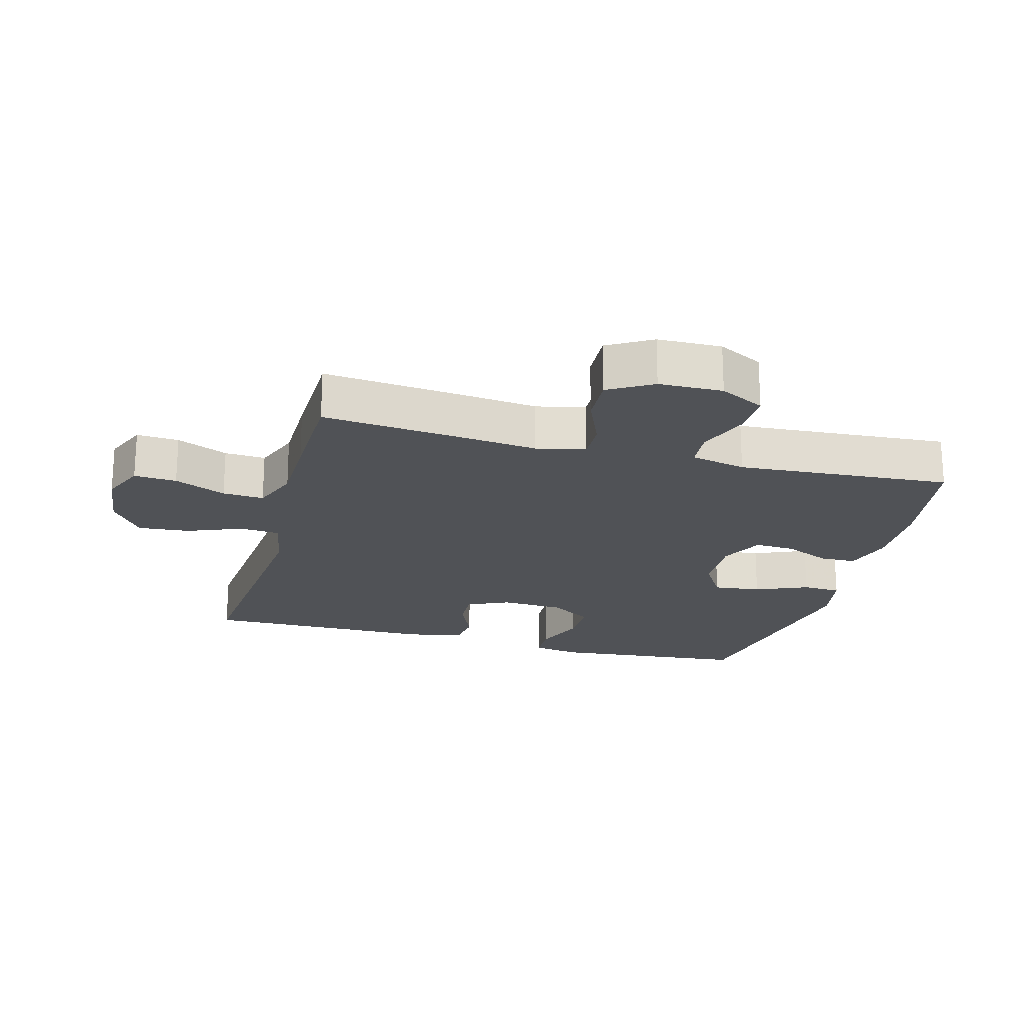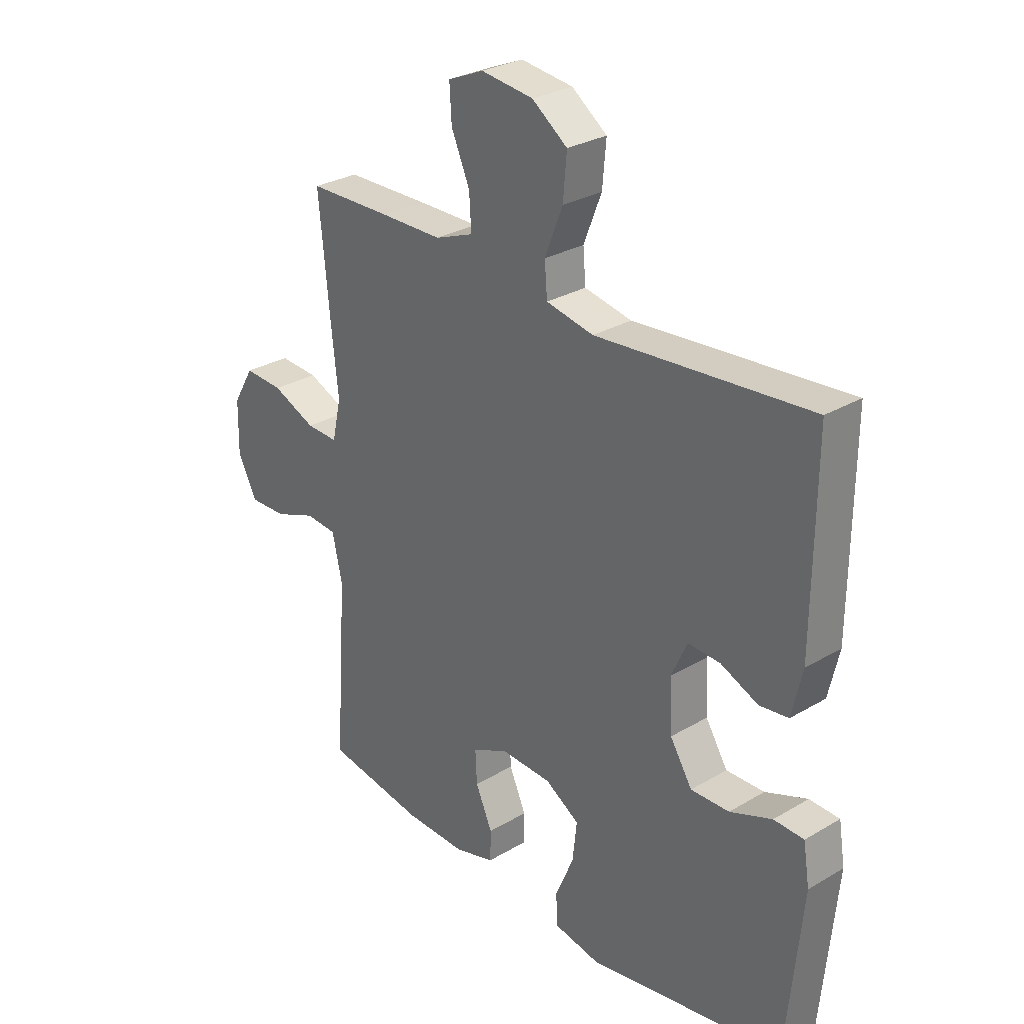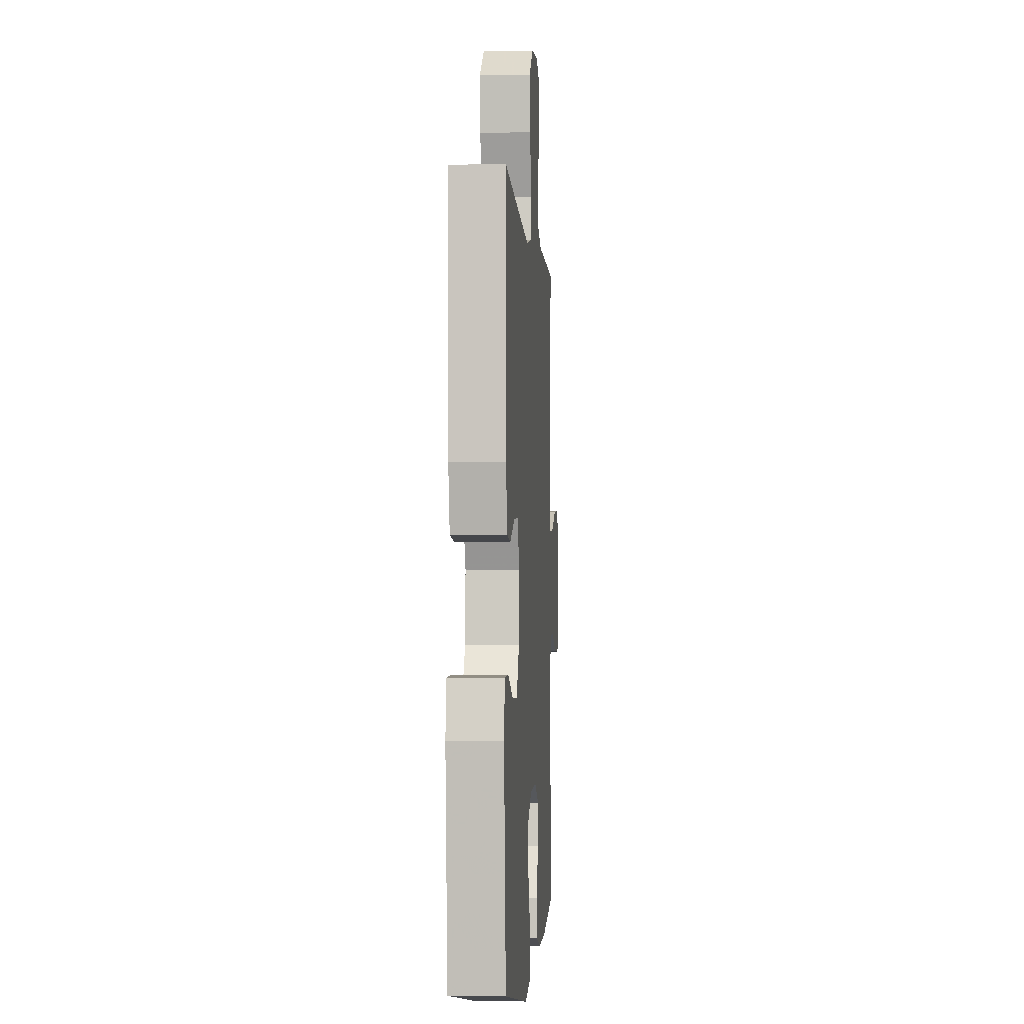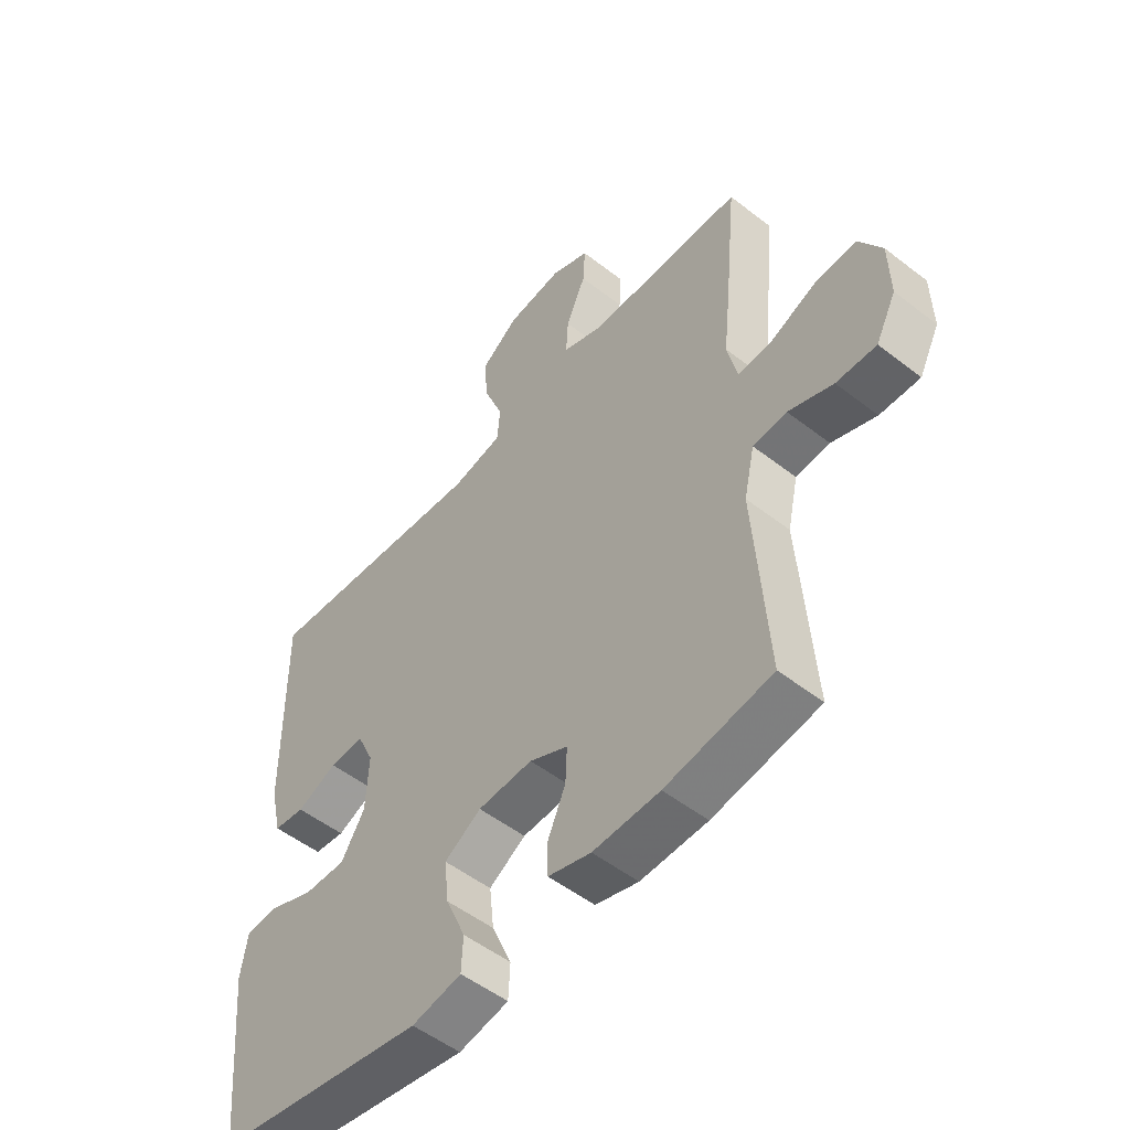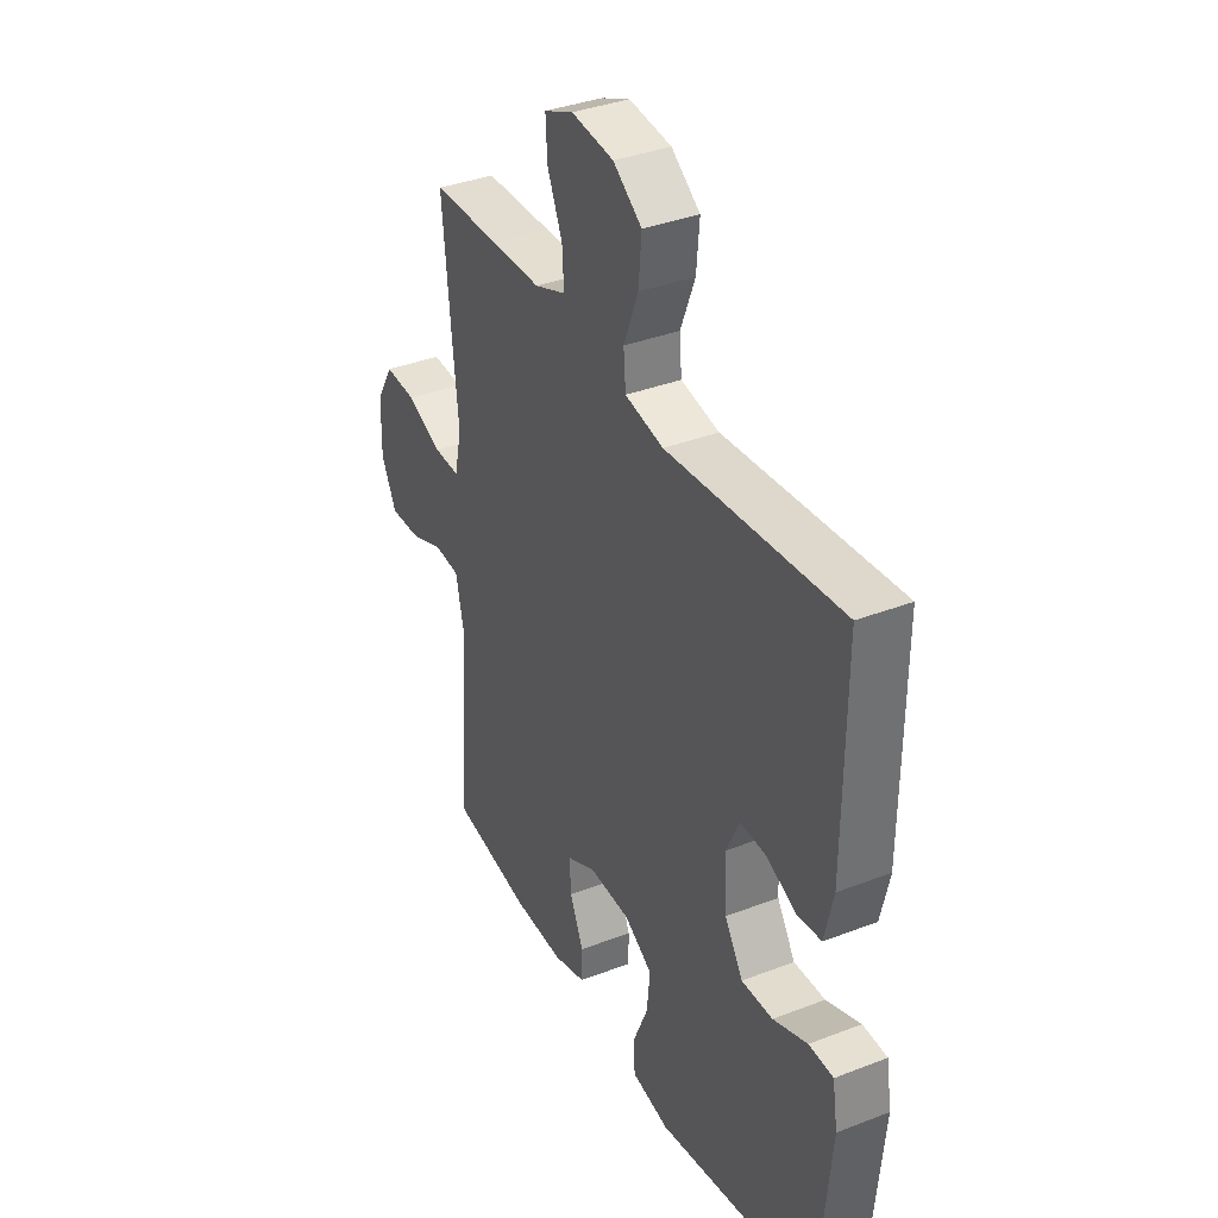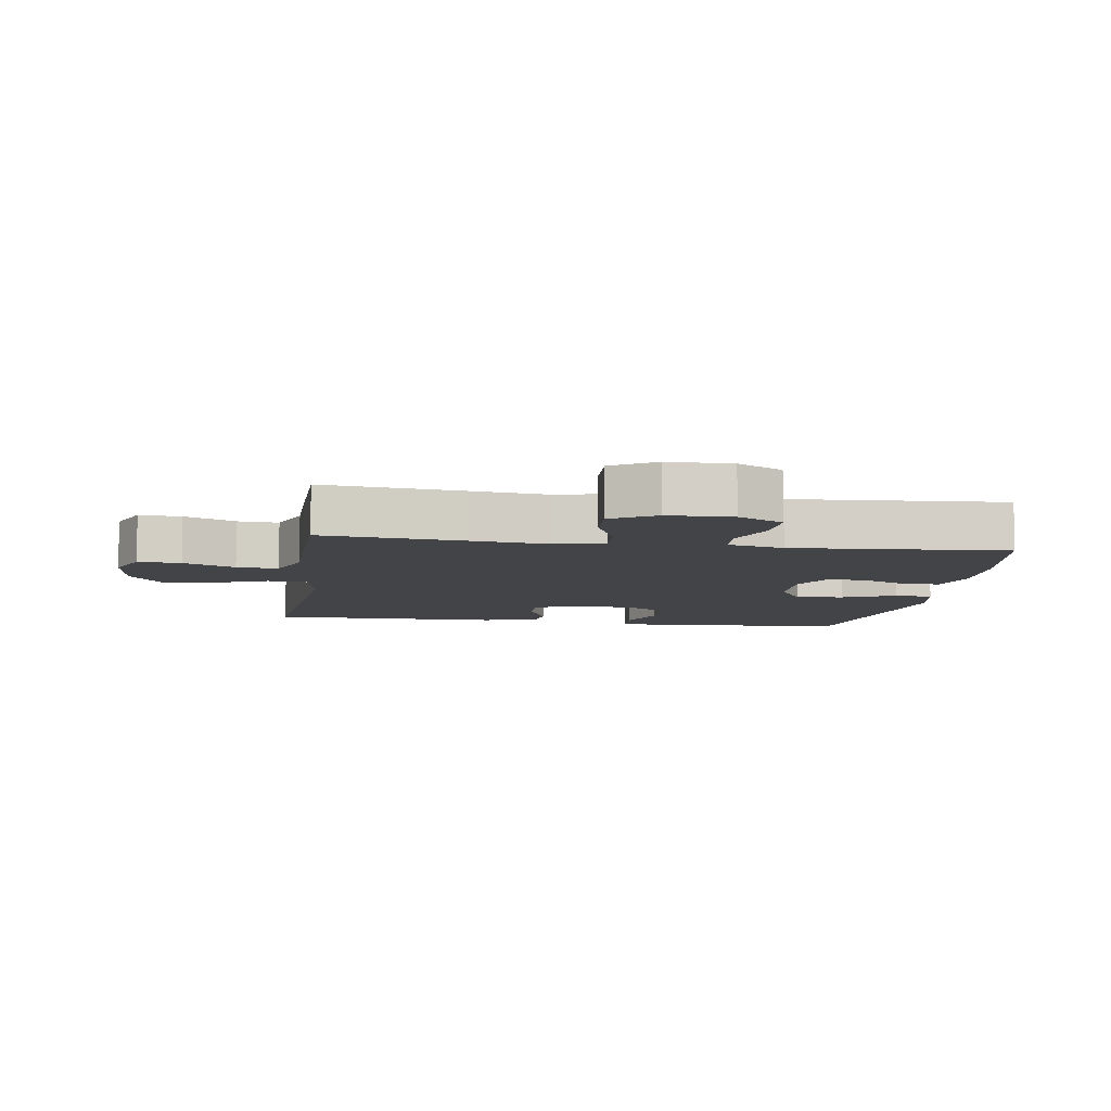
<metadata>
{"format":"obj","ext":"obj","renderer":"f3d","projection":"perspective","resolution":1024,"background":"white","views":[{"elev":-20.9,"azim":74.9,"up":"+Y"},{"elev":28.9,"azim":-131.4,"up":"+Z"},{"elev":-2.3,"azim":-86.0,"up":"+Z"},{"elev":-52.3,"azim":50.1,"up":"+Z"},{"elev":36.4,"azim":-116.7,"up":"+Z"},{"elev":-8.0,"azim":81.4,"up":"+Y"}]}
</metadata>
<code>
v 0.5 0.07 0.5
v 0.479 0.07 0.283
v 0.466 0.07 0.163
v 0.483 0.07 0.087
v 0.543 0.07 0.089
v 0.626 0.07 0.124
v 0.7 0.07 0.128
v 0.74 0.07 0.06
v 0.742 0.07 -0.039
v 0.706 0.07 -0.109
v 0.635 0.07 -0.107
v 0.556 0.07 -0.077
v 0.496 0.07 -0.082
v 0.477 0.07 -0.168
v 0.5 0.07 -0.5
v 0.312 0.07 -0.531
v 0.194 0.07 -0.534
v 0.118 0.07 -0.512
v 0.117 0.07 -0.455
v 0.149 0.07 -0.383
v 0.152 0.07 -0.321
v 0.084 0.07 -0.288
v -0.013 0.07 -0.292
v -0.078 0.07 -0.332
v -0.07 0.07 -0.406
v -0.035 0.07 -0.488
v -0.038 0.07 -0.548
v -0.126 0.07 -0.565
v -0.5 0.07 -0.5
v -0.529 0.07 -0.195
v -0.517 0.07 -0.12
v -0.46 0.07 -0.118
v -0.38 0.07 -0.149
v -0.307 0.07 -0.151
v -0.265 0.07 -0.084
v -0.26 0.07 0.013
v -0.29 0.07 0.079
v -0.351 0.07 0.076
v -0.422 0.07 0.045
v -0.477 0.07 0.052
v -0.497 0.07 0.139
v -0.5 0.07 0.5
v -0.094 0.07 0.465
v -0.004 0.07 0.483
v 0.001 0.07 0.544
v -0.033 0.07 0.63
v -0.04 0.07 0.71
v 0.027 0.07 0.759
v 0.126 0.07 0.771
v 0.194 0.07 0.742
v 0.19 0.07 0.676
v 0.155 0.07 0.596
v 0.151 0.07 0.532
v 0.224 0.07 0.504
v 0.34 0.07 0.503
v 0.5 0 0.5
v 0.479 0 0.283
v 0.466 0 0.163
v 0.483 0 0.087
v 0.543 0 0.089
v 0.626 0 0.124
v 0.7 0 0.128
v 0.74 0 0.06
v 0.742 0 -0.039
v 0.706 0 -0.109
v 0.635 0 -0.107
v 0.556 0 -0.077
v 0.496 0 -0.082
v 0.477 0 -0.168
v 0.5 0 -0.5
v 0.312 0 -0.531
v 0.194 0 -0.534
v 0.118 0 -0.512
v 0.117 0 -0.455
v 0.149 0 -0.383
v 0.152 0 -0.321
v 0.084 0 -0.288
v -0.013 0 -0.292
v -0.078 0 -0.332
v -0.07 0 -0.406
v -0.035 0 -0.488
v -0.038 0 -0.548
v -0.126 0 -0.565
v -0.5 0 -0.5
v -0.529 0 -0.195
v -0.517 0 -0.12
v -0.46 0 -0.118
v -0.38 0 -0.149
v -0.307 0 -0.151
v -0.265 0 -0.084
v -0.26 0 0.013
v -0.29 0 0.079
v -0.351 0 0.076
v -0.422 0 0.045
v -0.477 0 0.052
v -0.497 0 0.139
v -0.5 0 0.5
v -0.094 0 0.465
v -0.004 0 0.483
v 0.001 0 0.544
v -0.033 0 0.63
v -0.04 0 0.71
v 0.027 0 0.759
v 0.126 0 0.771
v 0.194 0 0.742
v 0.19 0 0.676
v 0.155 0 0.596
v 0.151 0 0.532
v 0.224 0 0.504
v 0.34 0 0.503
f 1 2 3
f 55 1 3
f 54 55 3
f 53 54 3 4
f 50 51 52
f 49 50 52
f 48 49 52
f 47 48 52
f 46 47 52
f 45 46 52
f 44 45 52 53
f 41 42 43
f 40 41 43
f 39 40 43
f 38 39 43
f 37 38 43 44
f 44 53 4
f 37 44 4
f 36 37 4
f 31 32 33
f 30 31 33
f 29 30 33
f 28 29 33
f 27 28 33
f 26 27 33
f 25 26 33
f 24 25 33 34
f 23 24 34 35
f 18 19 20
f 17 18 20
f 16 17 20
f 15 16 20
f 14 15 20
f 13 14 20 21
f 10 11 12
f 9 10 12
f 8 9 12
f 7 8 12
f 6 7 12
f 5 6 12
f 5 12 13
f 4 5 13
f 36 4 13
f 35 36 13
f 23 35 13
f 22 23 13
f 13 21 22
f 58 57 56
f 58 56 110
f 58 110 109
f 59 58 109 108
f 107 106 105
f 107 105 104
f 107 104 103
f 107 103 102
f 107 102 101
f 107 101 100
f 108 107 100 99
f 98 97 96
f 98 96 95
f 98 95 94
f 98 94 93
f 99 98 93 92
f 59 108 99
f 59 99 92
f 59 92 91
f 88 87 86
f 88 86 85
f 88 85 84
f 88 84 83
f 88 83 82
f 88 82 81
f 88 81 80
f 89 88 80 79
f 90 89 79 78
f 75 74 73
f 75 73 72
f 75 72 71
f 75 71 70
f 75 70 69
f 76 75 69 68
f 67 66 65
f 67 65 64
f 67 64 63
f 67 63 62
f 67 62 61
f 67 61 60
f 68 67 60
f 68 60 59
f 68 59 91
f 68 91 90
f 68 90 78
f 68 78 77
f 77 76 68
f 1 56 57 2
f 2 57 58 3
f 3 58 59 4
f 4 59 60 5
f 5 60 61 6
f 6 61 62 7
f 7 62 63 8
f 8 63 64 9
f 9 64 65 10
f 10 65 66 11
f 11 66 67 12
f 12 67 68 13
f 13 68 69 14
f 14 69 70 15
f 15 70 71 16
f 16 71 72 17
f 17 72 73 18
f 18 73 74 19
f 19 74 75 20
f 20 75 76 21
f 21 76 77 22
f 22 77 78 23
f 23 78 79 24
f 24 79 80 25
f 25 80 81 26
f 26 81 82 27
f 27 82 83 28
f 28 83 84 29
f 29 84 85 30
f 30 85 86 31
f 31 86 87 32
f 32 87 88 33
f 33 88 89 34
f 34 89 90 35
f 35 90 91 36
f 36 91 92 37
f 37 92 93 38
f 38 93 94 39
f 39 94 95 40
f 40 95 96 41
f 41 96 97 42
f 42 97 98 43
f 43 98 99 44
f 44 99 100 45
f 45 100 101 46
f 46 101 102 47
f 47 102 103 48
f 48 103 104 49
f 49 104 105 50
f 50 105 106 51
f 51 106 107 52
f 52 107 108 53
f 53 108 109 54
f 54 109 110 55
f 55 110 56 1

</code>
